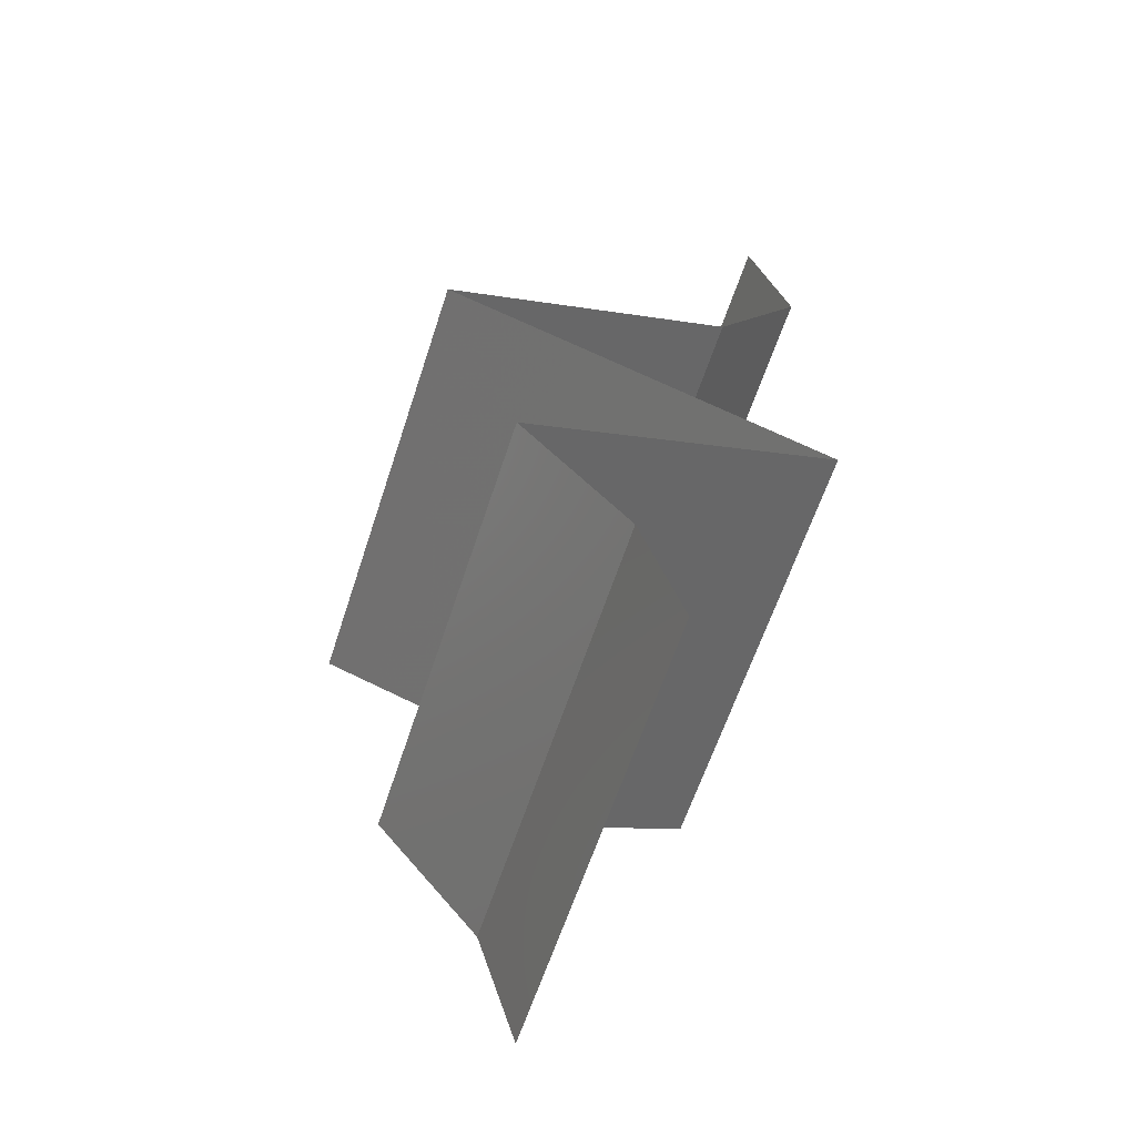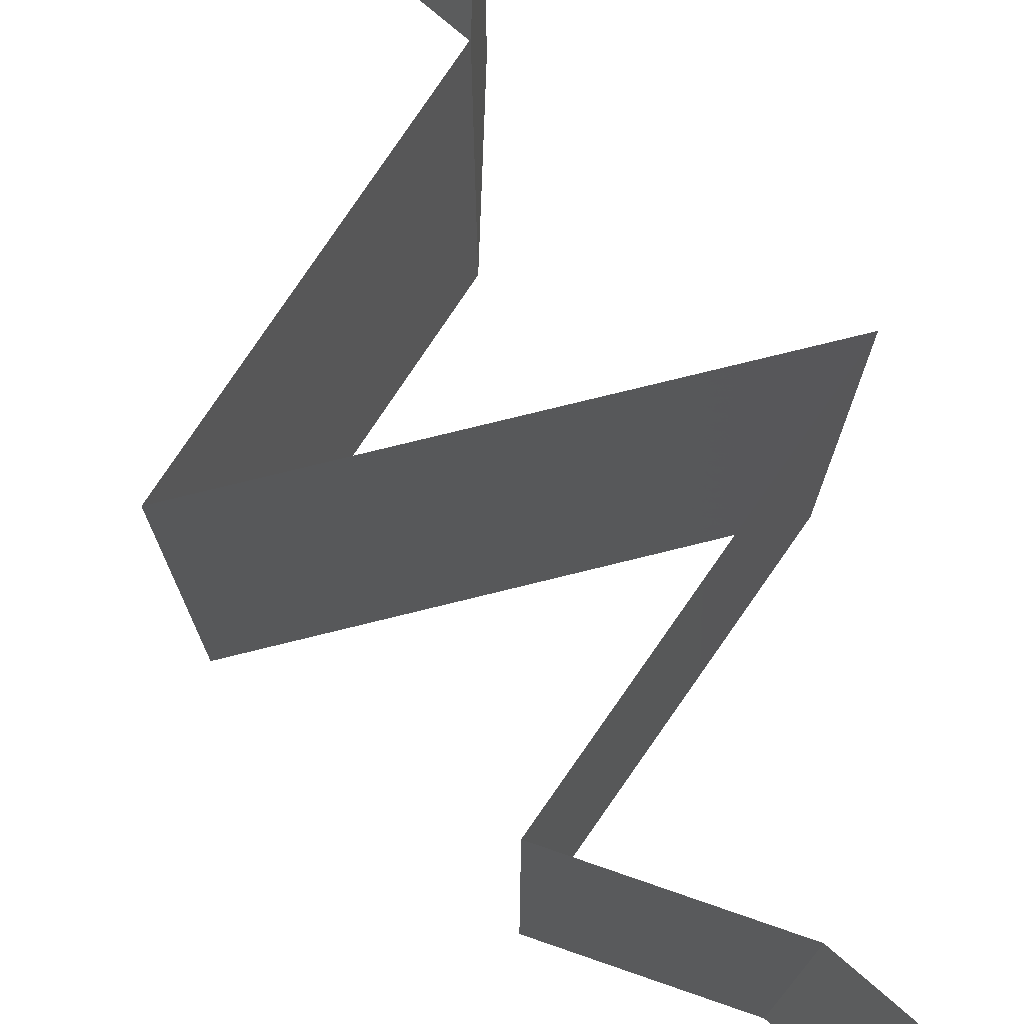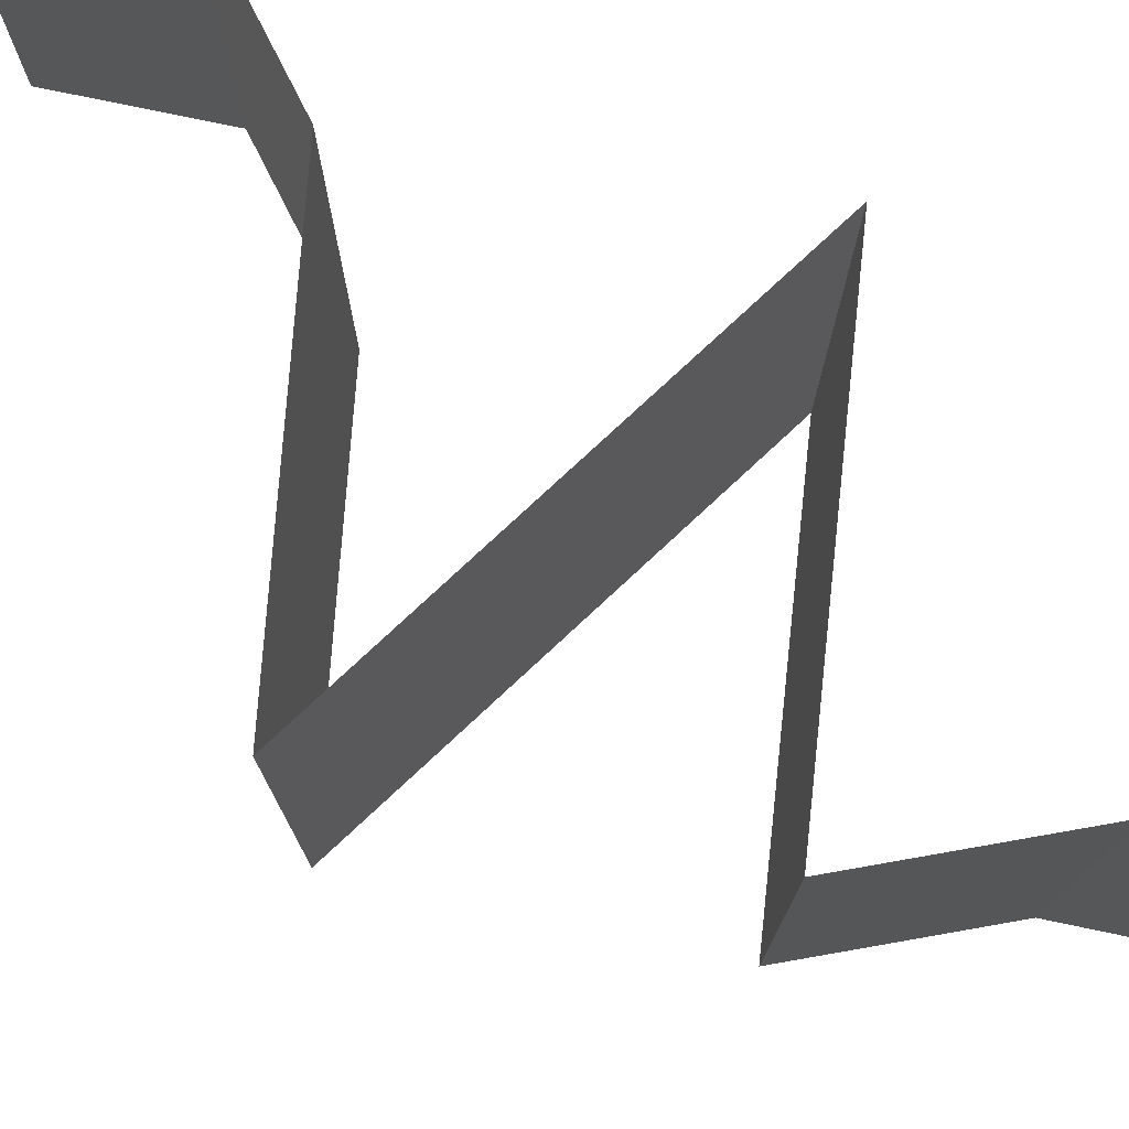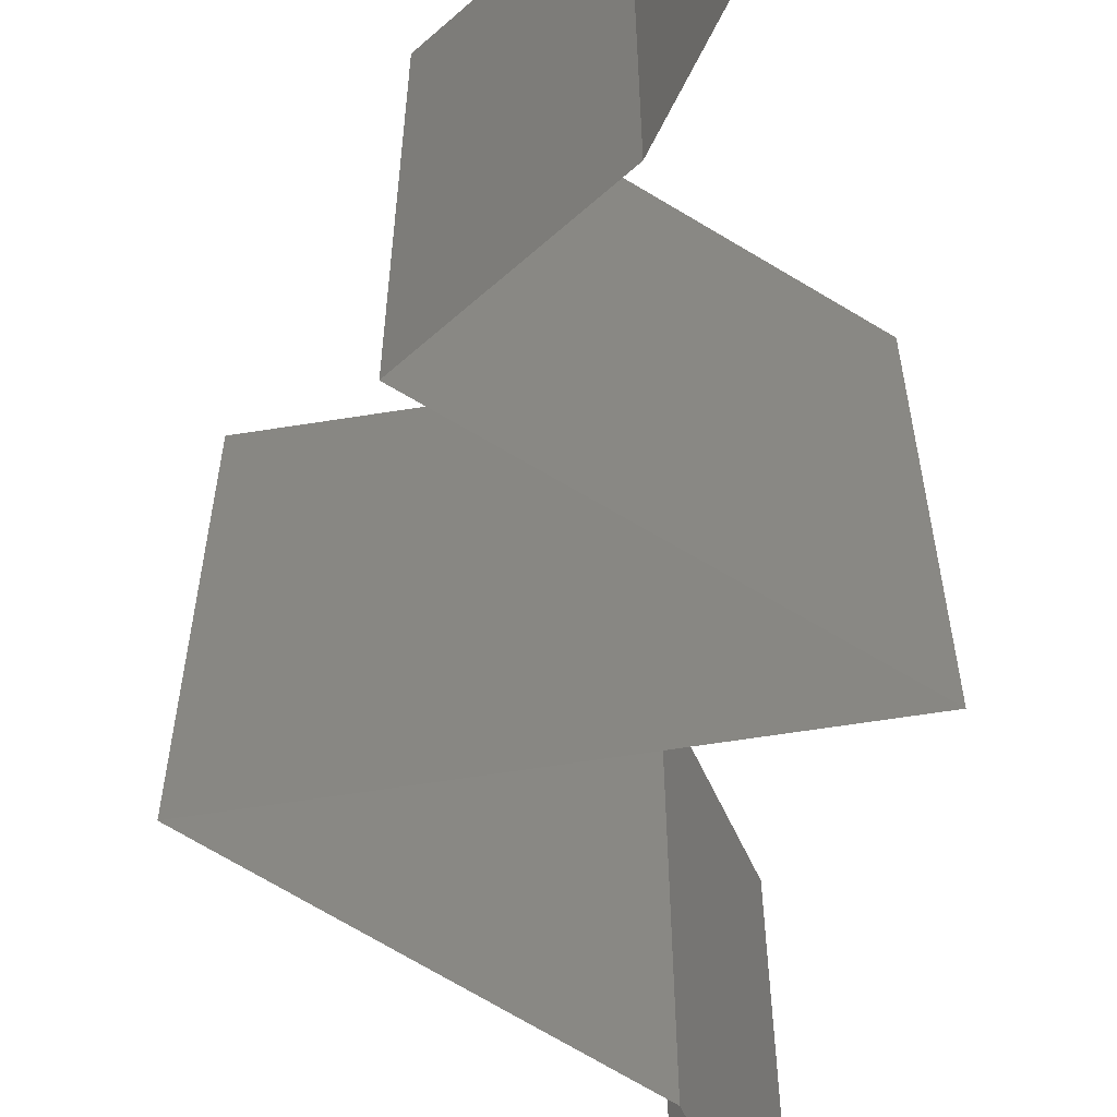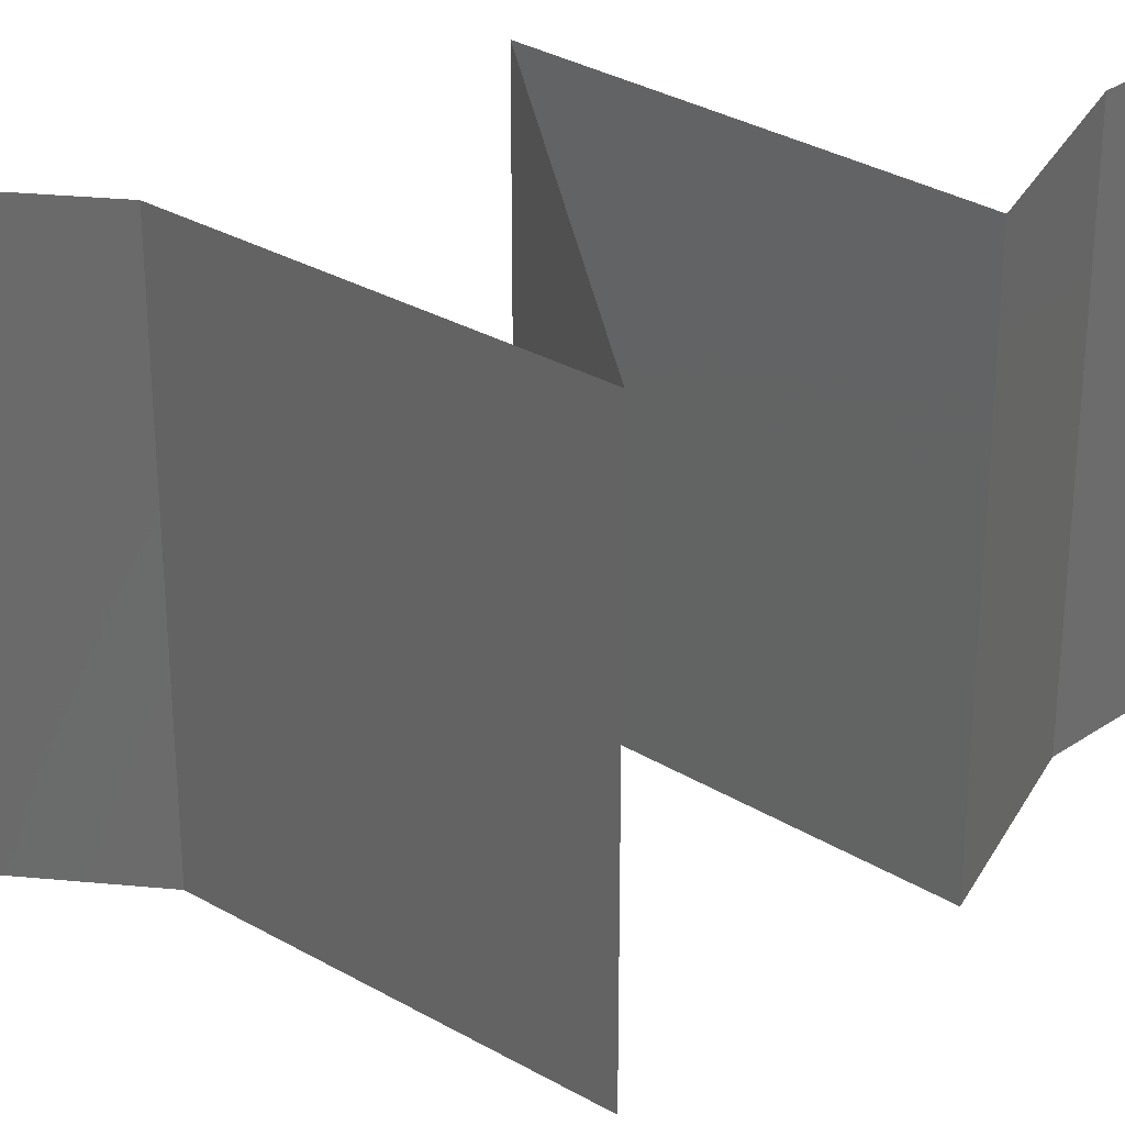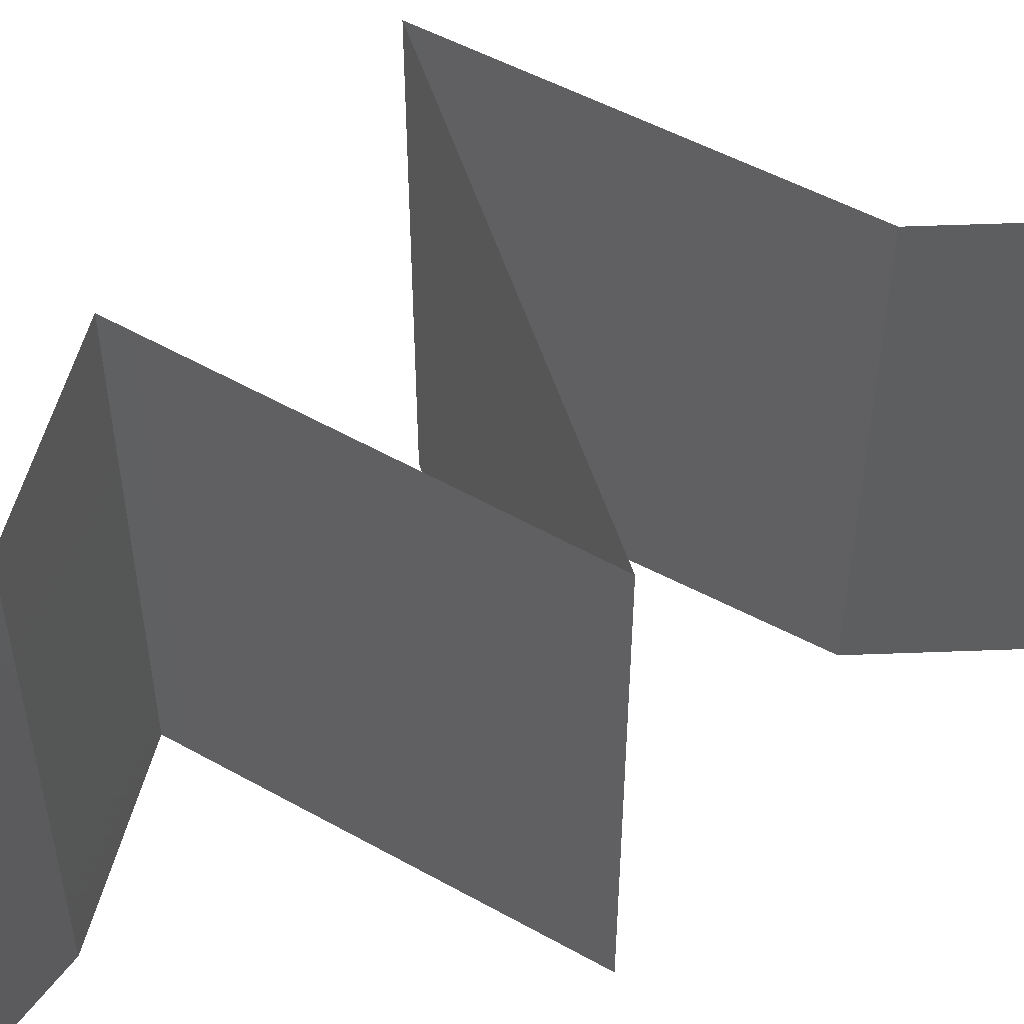
<metadata>
{"format":"stl","ext":"stl","renderer":"f3d","projection":"perspective","resolution":1024,"background":"white","views":[{"elev":-61.9,"azim":-18.1,"up":"+Y"},{"elev":76.7,"azim":-32.4,"up":"+Z"},{"elev":78.5,"azim":-61.4,"up":"+Z"},{"elev":-62.1,"azim":-9.4,"up":"+Z"},{"elev":31.5,"azim":-116.8,"up":"+Z"},{"elev":55.0,"azim":53.3,"up":"+Z"}]}
</metadata>
<code>
# stl→obj: 48 verts, 70 faces
v 0.0377 0.04728 0.01
v 0.03949 0.04137 0.01
v 0.0386 0.04433 0.015
v 0.0386 0.04433 0.005
v 0.03949 0.04137 0.02
v 0.0377 0.04728 0.02
v 0.0377 0.04728 0
v 0.03949 0.04137 0
v 0.03544 0.03546 0
v 0.03747 0.03842 0.005
v 0.03544 0.03546 0.02
v 0.03747 0.03842 0.015
v 0.03544 0.03546 0.01
v 0.02225 0.02955 0.02
v 0.02885 0.03251 0.02
v 0.02898 0.03257 0.01248
v 0.02225 0.02955 0.01
v 0.02225 0.02955 0
v 0.02687 0.03162 0.005284
v 0.03141 0.03365 0.005394
v 0.02885 0.03251 0
v 0.03105 0.0266 0
v 0.02938 0.02716 0.007674
v 0.03984 0.02364 0.01
v 0.03984 0.02364 0.02
v 0.03333 0.02583 0.0132
v 0.03105 0.0266 0.02
v 0.02759 0.02776 0.01422
v 0.03984 0.02364 0
v 0.03544 0.02512 0.005
v 0.03276 0.02069 0
v 0.03268 0.02066 0.00772
v 0.02568 0.01773 0
v 0.02568 0.01773 0.01
v 0.03488 0.02157 0.01462
v 0.02568 0.01773 0.02
v 0.03002 0.01954 0.01462
v 0.03276 0.02069 0.02
v 0.03039 0.01182 0
v 0.03039 0.01182 0.01
v 0.02803 0.01478 0.005
v 0.02803 0.01478 0.015
v 0.03039 0.01182 0.02
v 0.03218 0.00591 0.01
v 0.03128 0.008865 0.015
v 0.03218 0.00591 0
v 0.03128 0.008865 0.005
v 0.03218 0.00591 0.02
f 1 2 3
f 2 1 4
f 5 6 3
f 7 8 4
f 1 7 4
f 6 1 3
f 8 2 4
f 2 5 3
f 8 9 10
f 11 5 12
f 13 2 10
f 2 13 12
f 2 8 10
f 5 2 12
f 9 13 10
f 13 11 12
f 14 15 16
f 15 11 16
f 11 13 16
f 17 14 16
f 18 17 19
f 13 9 20
f 21 18 19
f 9 21 20
f 19 16 20
f 21 19 20
f 19 17 16
f 16 13 20
f 18 22 23
f 17 18 23
f 24 25 26
f 25 27 26
f 14 17 28
f 29 24 30
f 27 14 28
f 22 29 30
f 24 26 30
f 26 23 30
f 28 17 23
f 23 22 30
f 28 23 26
f 27 28 26
f 29 31 32
f 31 33 32
f 33 34 32
f 24 29 32
f 25 24 35
f 34 36 37
f 35 32 37
f 38 25 35
f 36 38 37
f 38 35 37
f 35 24 32
f 32 34 37
f 39 40 41
f 36 34 42
f 34 33 41
f 40 43 42
f 40 34 41
f 34 40 42
f 33 39 41
f 43 36 42
f 40 44 45
f 39 46 47
f 48 43 45
f 44 40 47
f 40 39 47
f 43 40 45
f 46 44 47
f 44 48 45

</code>
